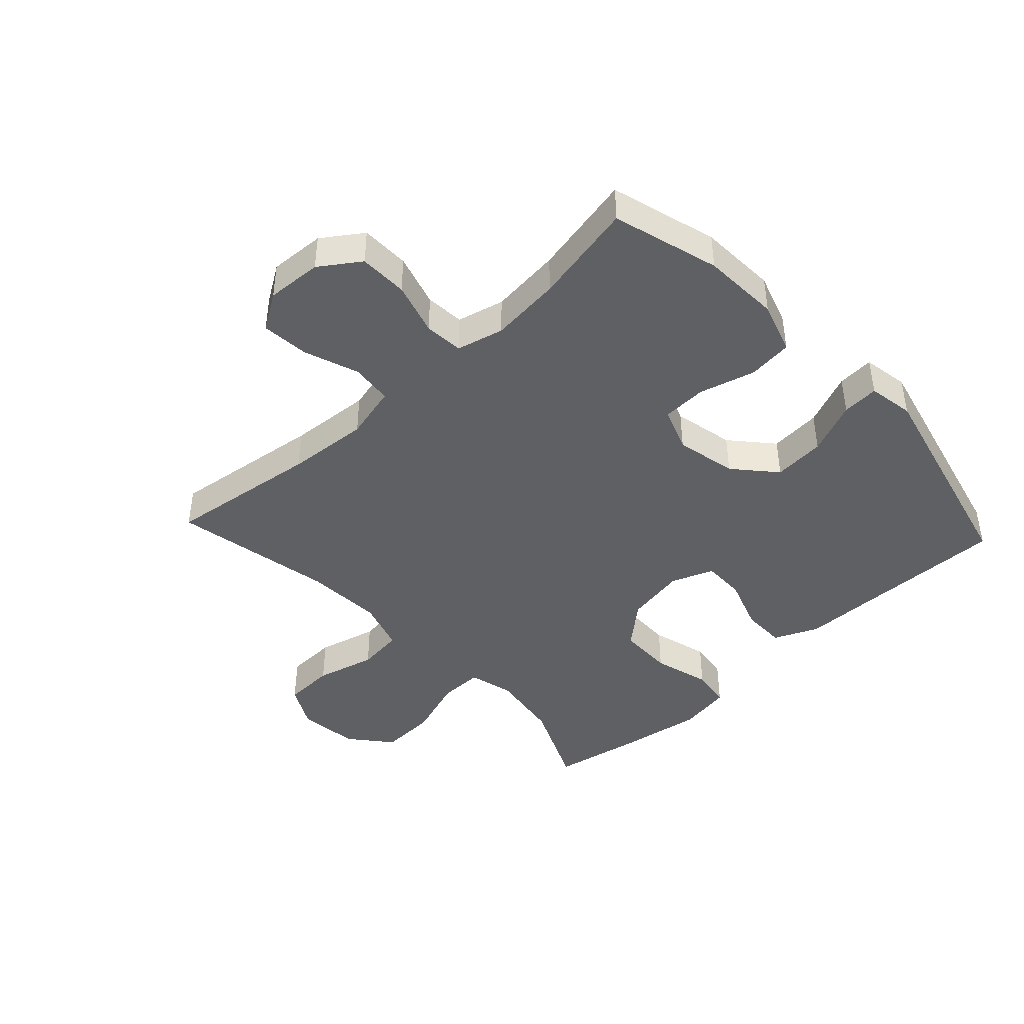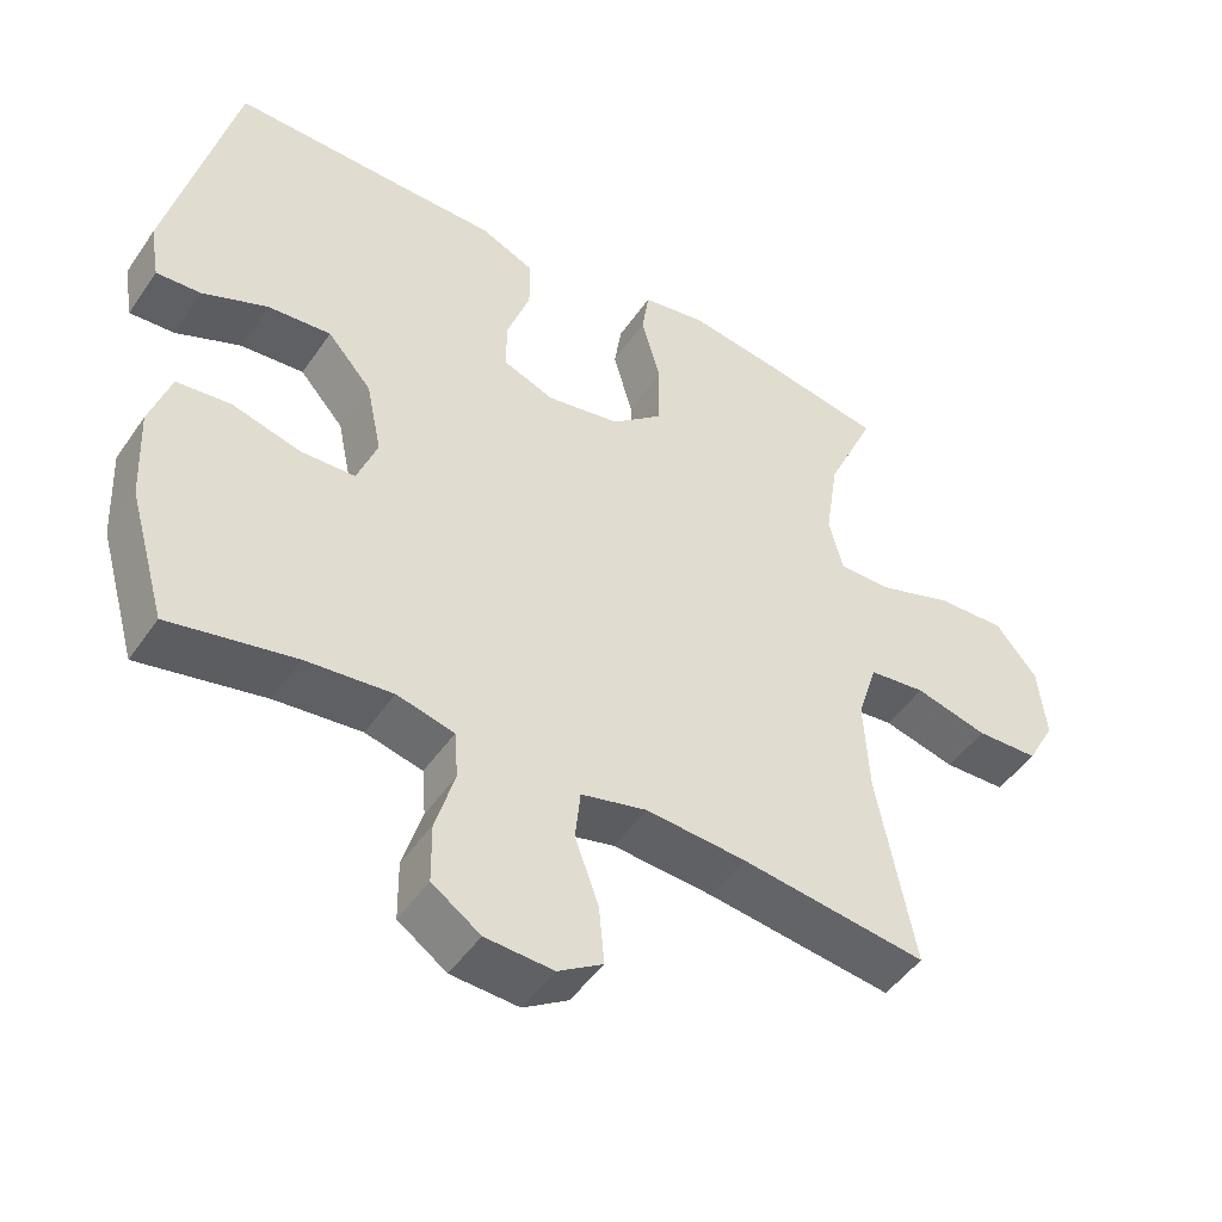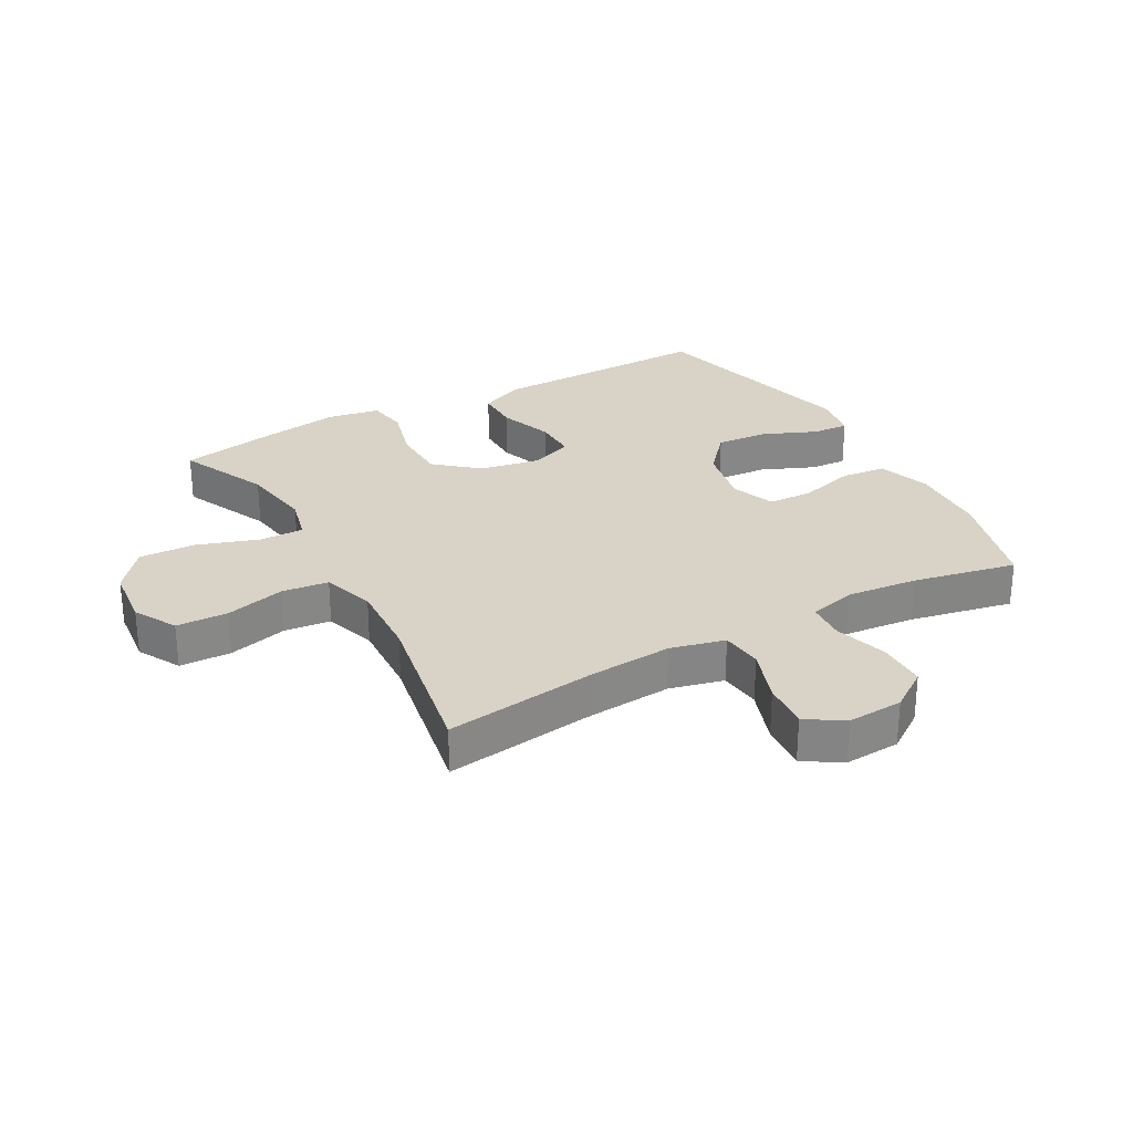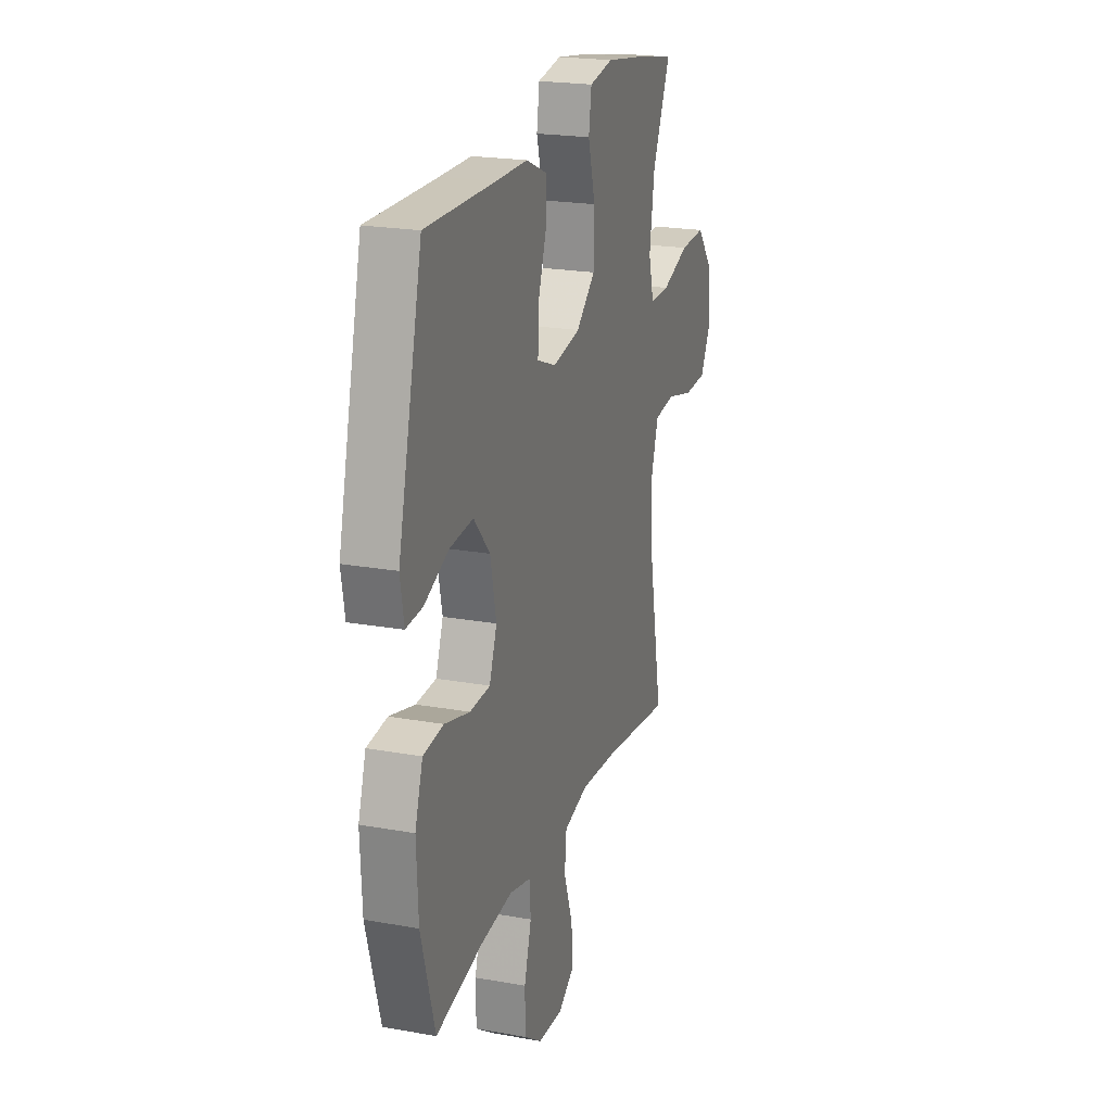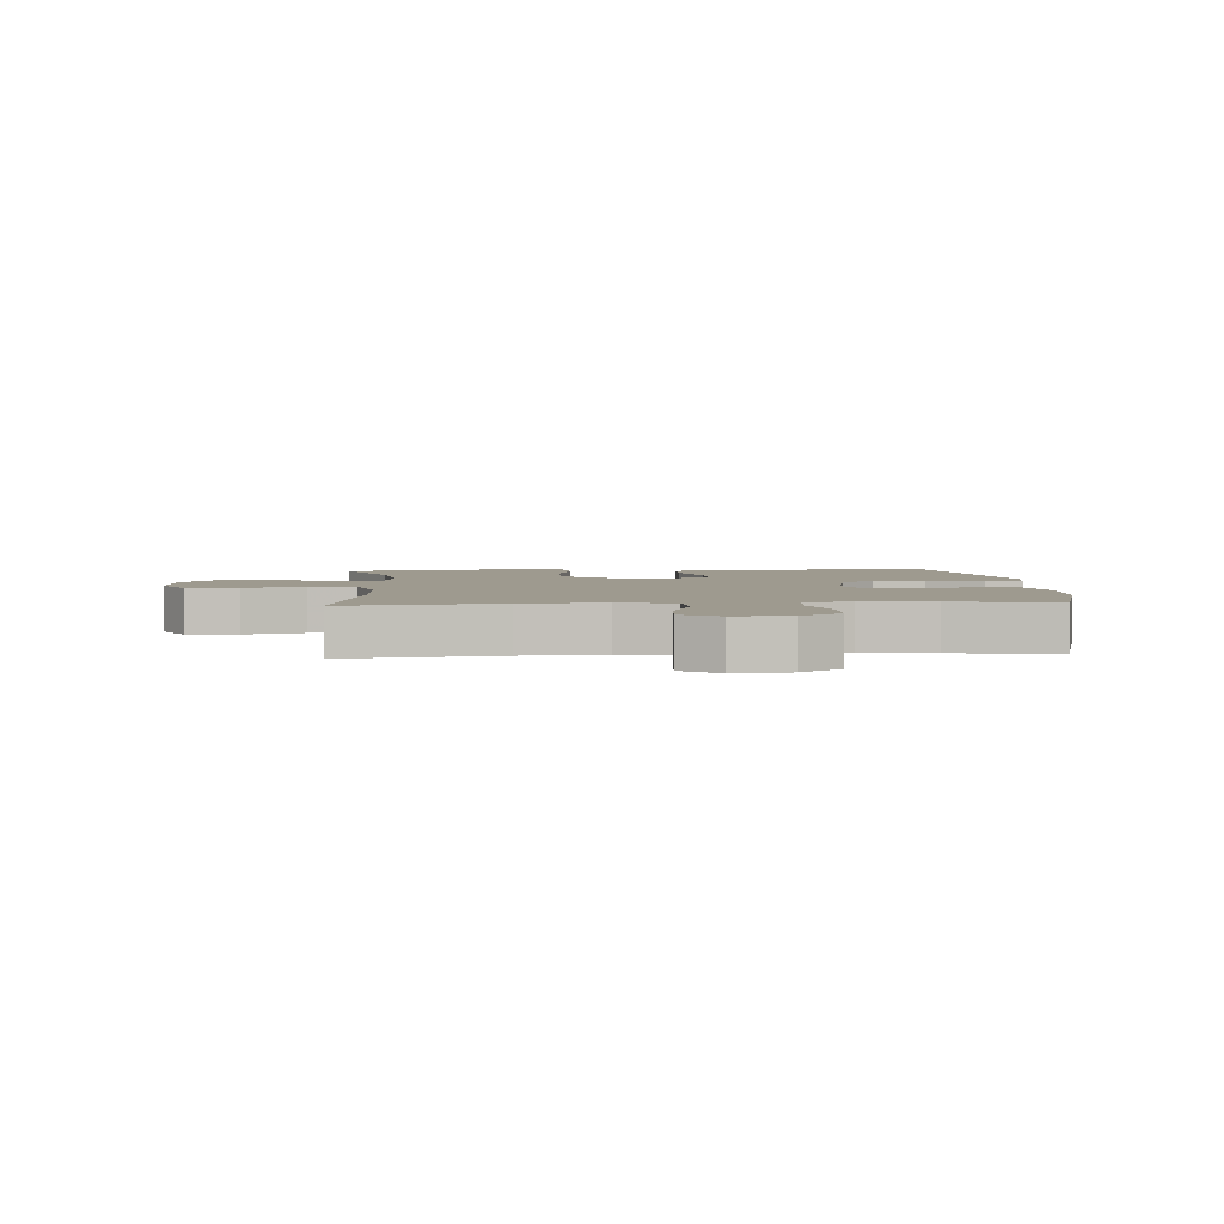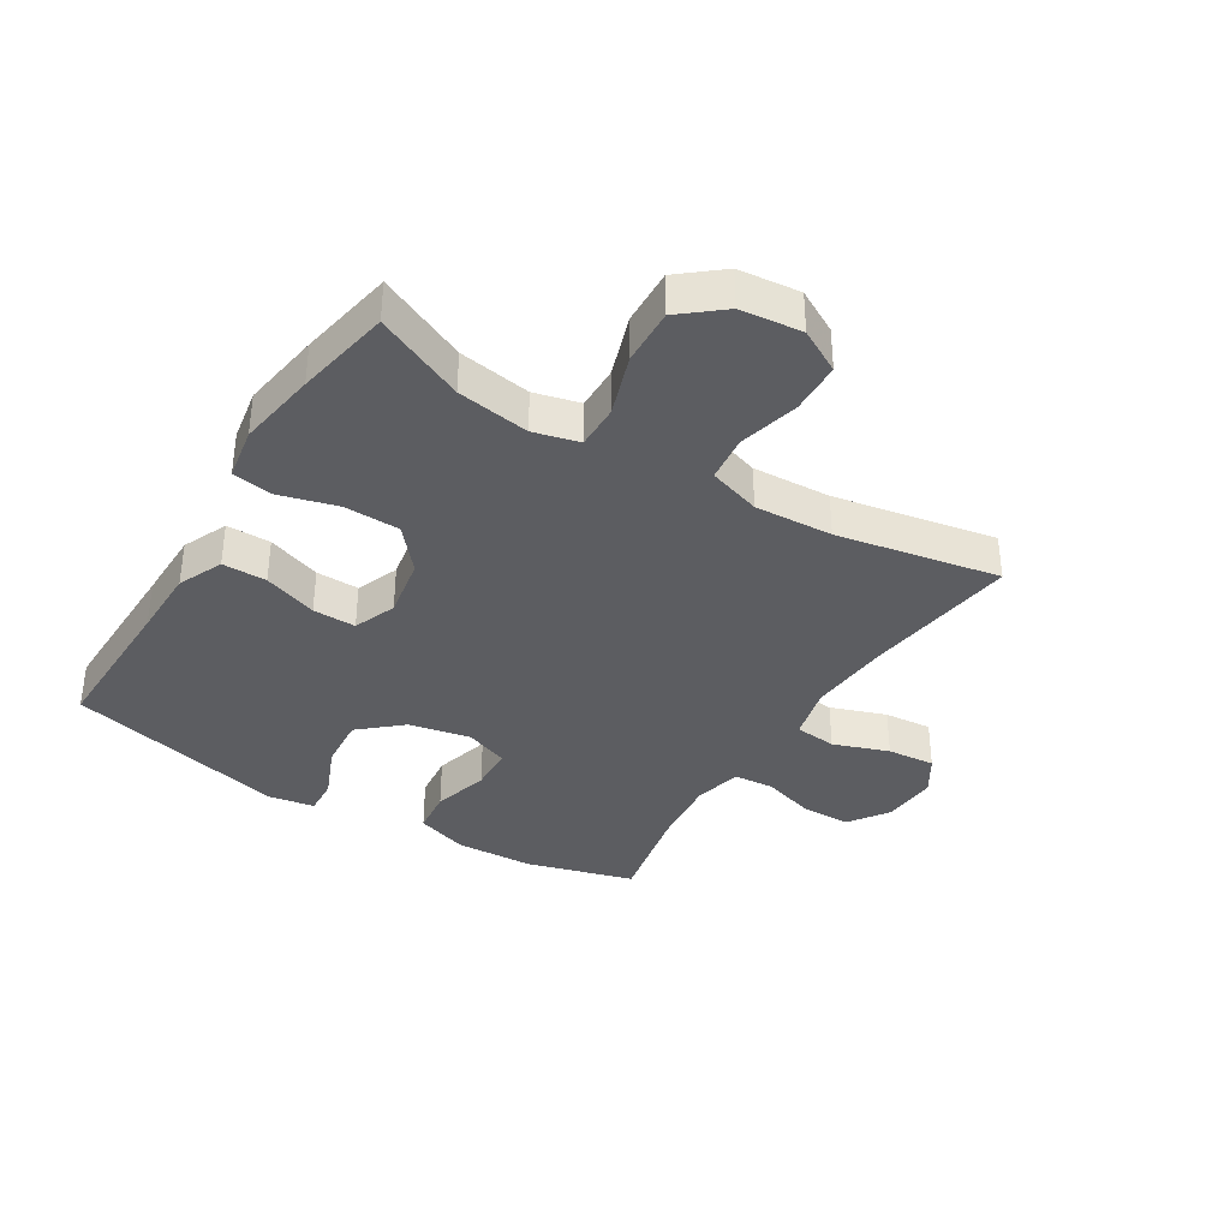
<metadata>
{"format":"obj","ext":"obj","renderer":"f3d","projection":"perspective","resolution":1024,"background":"white","views":[{"elev":-43.1,"azim":-137.0,"up":"+Y"},{"elev":-47.9,"azim":-32.8,"up":"+Z"},{"elev":28.1,"azim":150.8,"up":"+Y"},{"elev":21.6,"azim":-72.4,"up":"+Z"},{"elev":3.6,"azim":175.7,"up":"+Y"},{"elev":-36.6,"azim":58.2,"up":"+Y"}]}
</metadata>
<code>
v 0.5 0.07 0.5
v 0.434 0.07 0.354
v 0.416 0.07 0.236
v 0.435 0.07 0.162
v 0.507 0.07 0.163
v 0.607 0.07 0.197
v 0.699 0.07 0.201
v 0.755 0.07 0.133
v 0.766 0.07 0.033
v 0.728 0.07 -0.037
v 0.644 0.07 -0.04
v 0.546 0.07 -0.015
v 0.47 0.07 -0.024
v 0.443 0.07 -0.109
v 0.45 0.07 -0.236
v 0.5 0.07 -0.5
v 0.25 0.07 -0.467
v 0.115 0.07 -0.457
v 0.026 0.07 -0.479
v 0.019 0.07 -0.547
v 0.051 0.07 -0.637
v 0.058 0.07 -0.715
v -0.002 0.07 -0.753
v -0.093 0.07 -0.748
v -0.158 0.07 -0.703
v -0.159 0.07 -0.623
v -0.133 0.07 -0.536
v -0.138 0.07 -0.472
v -0.215 0.07 -0.453
v -0.331 0.07 -0.465
v -0.5 0.07 -0.5
v -0.55 0.07 -0.325
v -0.556 0.07 -0.197
v -0.528 0.07 -0.112
v -0.455 0.07 -0.104
v -0.363 0.07 -0.129
v -0.29 0.07 -0.126
v -0.263 0.07 -0.054
v -0.284 0.07 0.046
v -0.343 0.07 0.113
v -0.428 0.07 0.106
v -0.515 0.07 0.069
v -0.575 0.07 0.065
v -0.588 0.07 0.14
v -0.5 0.07 0.5
v -0.25 0.07 0.496
v -0.136 0.07 0.495
v -0.063 0.07 0.463
v -0.063 0.07 0.391
v -0.094 0.07 0.303
v -0.095 0.07 0.233
v -0.026 0.07 0.206
v 0.073 0.07 0.224
v 0.142 0.07 0.283
v 0.144 0.07 0.374
v 0.118 0.07 0.468
v 0.128 0.07 0.534
v 0.214 0.07 0.549
v 0.344 0.07 0.529
v 0.5 0 0.5
v 0.434 0 0.354
v 0.416 0 0.236
v 0.435 0 0.162
v 0.507 0 0.163
v 0.607 0 0.197
v 0.699 0 0.201
v 0.755 0 0.133
v 0.766 0 0.033
v 0.728 0 -0.037
v 0.644 0 -0.04
v 0.546 0 -0.015
v 0.47 0 -0.024
v 0.443 0 -0.109
v 0.45 0 -0.236
v 0.5 0 -0.5
v 0.25 0 -0.467
v 0.115 0 -0.457
v 0.026 0 -0.479
v 0.019 0 -0.547
v 0.051 0 -0.637
v 0.058 0 -0.715
v -0.002 0 -0.753
v -0.093 0 -0.748
v -0.158 0 -0.703
v -0.159 0 -0.623
v -0.133 0 -0.536
v -0.138 0 -0.472
v -0.215 0 -0.453
v -0.331 0 -0.465
v -0.5 0 -0.5
v -0.55 0 -0.325
v -0.556 0 -0.197
v -0.528 0 -0.112
v -0.455 0 -0.104
v -0.363 0 -0.129
v -0.29 0 -0.126
v -0.263 0 -0.054
v -0.284 0 0.046
v -0.343 0 0.113
v -0.428 0 0.106
v -0.515 0 0.069
v -0.575 0 0.065
v -0.588 0 0.14
v -0.5 0 0.5
v -0.25 0 0.496
v -0.136 0 0.495
v -0.063 0 0.463
v -0.063 0 0.391
v -0.094 0 0.303
v -0.095 0 0.233
v -0.026 0 0.206
v 0.073 0 0.224
v 0.142 0 0.283
v 0.144 0 0.374
v 0.118 0 0.468
v 0.128 0 0.534
v 0.214 0 0.549
v 0.344 0 0.529
f 58 59 1 2
f 55 56 57 58
f 54 55 58 2
f 53 54 2 3
f 52 53 3 4
f 47 48 49 50
f 46 47 50 51
f 45 46 51
f 44 45 51
f 41 42 43 44
f 40 41 44 51
f 39 40 51 52
f 33 34 35 36
f 33 36 37
f 30 31 32 33
f 29 30 33 37
f 28 29 37 38
f 24 25 26 27
f 24 27 28
f 23 24 28
f 20 21 22 23
f 20 23 28 38
f 15 16 17
f 14 15 17 18
f 13 14 18 19
f 9 10 11 12
f 9 12 13
f 8 9 13
f 5 6 7 8
f 4 5 8 13
f 52 4 13 19
f 38 39 52
f 19 20 38 52
f 61 60 118 117
f 117 116 115 114
f 61 117 114 113
f 62 61 113 112
f 63 62 112 111
f 109 108 107 106
f 110 109 106 105
f 110 105 104
f 110 104 103
f 103 102 101 100
f 110 103 100 99
f 111 110 99 98
f 95 94 93 92
f 96 95 92
f 92 91 90 89
f 96 92 89 88
f 97 96 88 87
f 86 85 84 83
f 87 86 83
f 87 83 82
f 82 81 80 79
f 97 87 82 79
f 76 75 74
f 77 76 74 73
f 78 77 73 72
f 71 70 69 68
f 72 71 68
f 72 68 67
f 67 66 65 64
f 72 67 64 63
f 78 72 63 111
f 111 98 97
f 111 97 79 78
f 1 60 61 2
f 2 61 62 3
f 3 62 63 4
f 4 63 64 5
f 5 64 65 6
f 6 65 66 7
f 7 66 67 8
f 8 67 68 9
f 9 68 69 10
f 10 69 70 11
f 11 70 71 12
f 12 71 72 13
f 13 72 73 14
f 14 73 74 15
f 15 74 75 16
f 16 75 76 17
f 17 76 77 18
f 18 77 78 19
f 19 78 79 20
f 20 79 80 21
f 21 80 81 22
f 22 81 82 23
f 23 82 83 24
f 24 83 84 25
f 25 84 85 26
f 26 85 86 27
f 27 86 87 28
f 28 87 88 29
f 29 88 89 30
f 30 89 90 31
f 31 90 91 32
f 32 91 92 33
f 33 92 93 34
f 34 93 94 35
f 35 94 95 36
f 36 95 96 37
f 37 96 97 38
f 38 97 98 39
f 39 98 99 40
f 40 99 100 41
f 41 100 101 42
f 42 101 102 43
f 43 102 103 44
f 44 103 104 45
f 45 104 105 46
f 46 105 106 47
f 47 106 107 48
f 48 107 108 49
f 49 108 109 50
f 50 109 110 51
f 51 110 111 52
f 52 111 112 53
f 53 112 113 54
f 54 113 114 55
f 55 114 115 56
f 56 115 116 57
f 57 116 117 58
f 58 117 118 59
f 59 118 60 1

</code>
